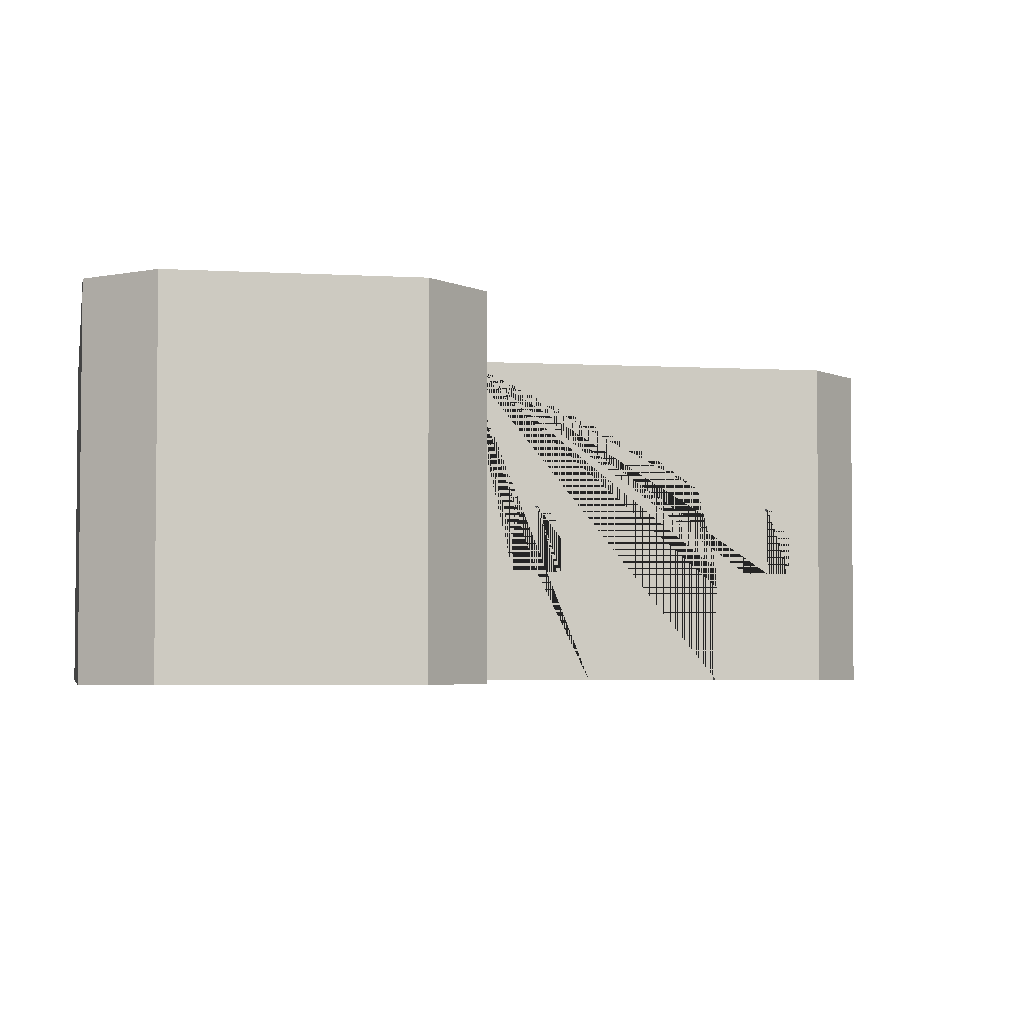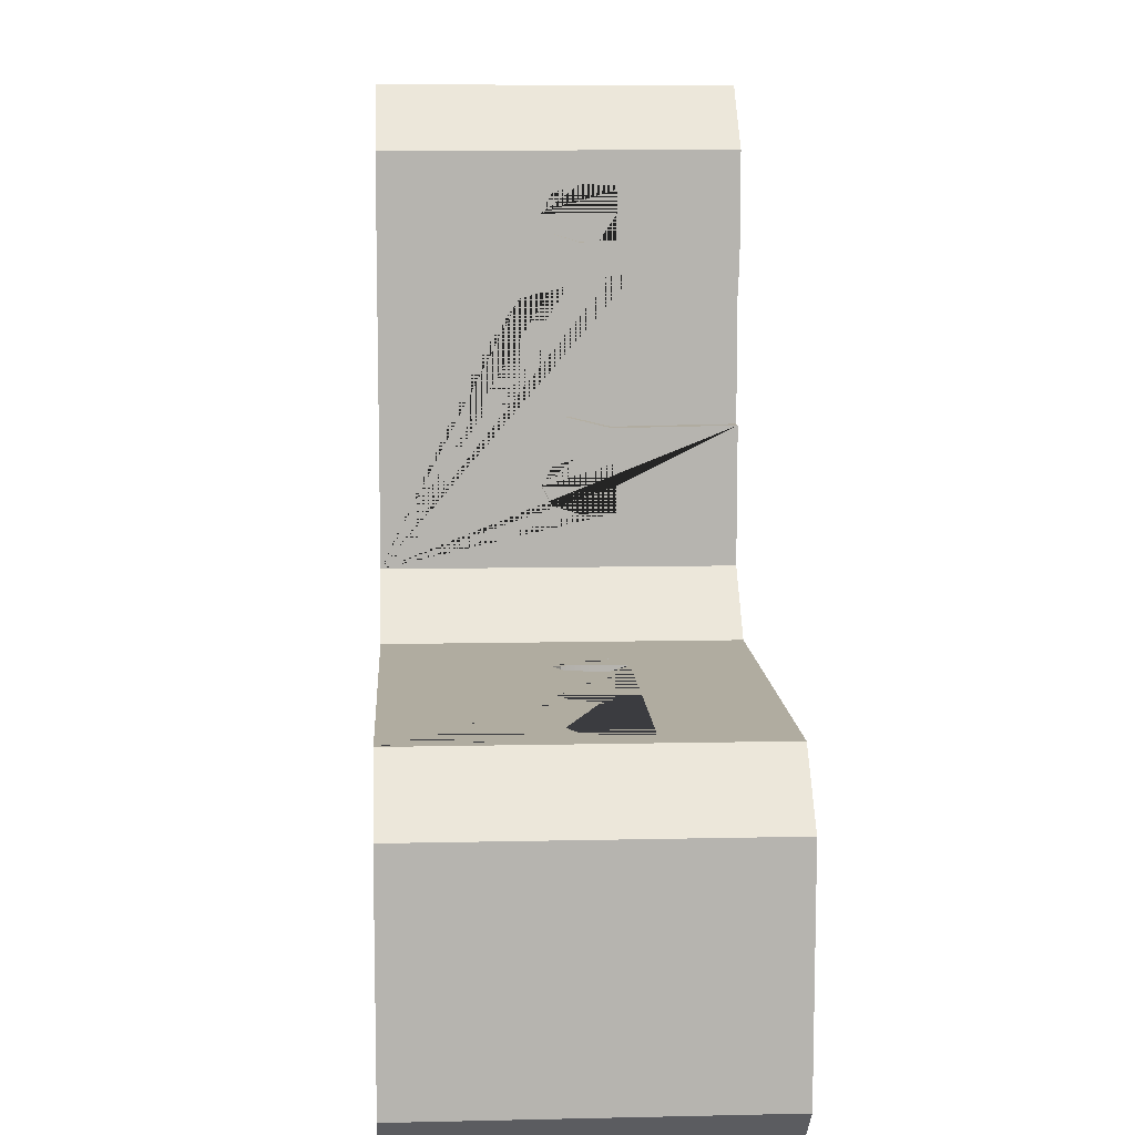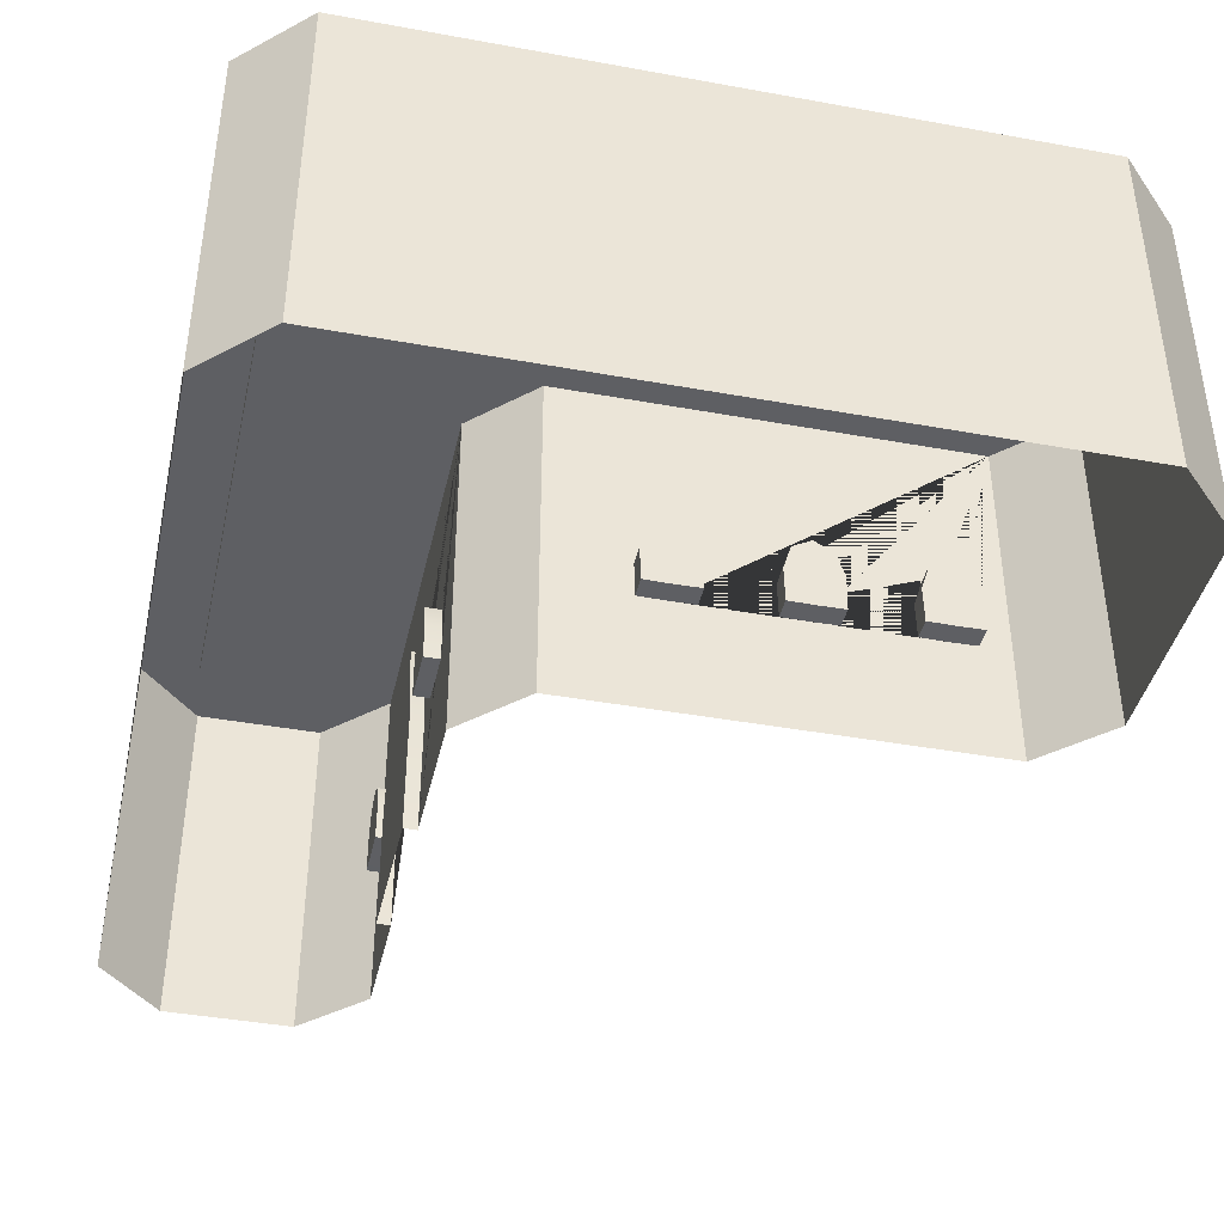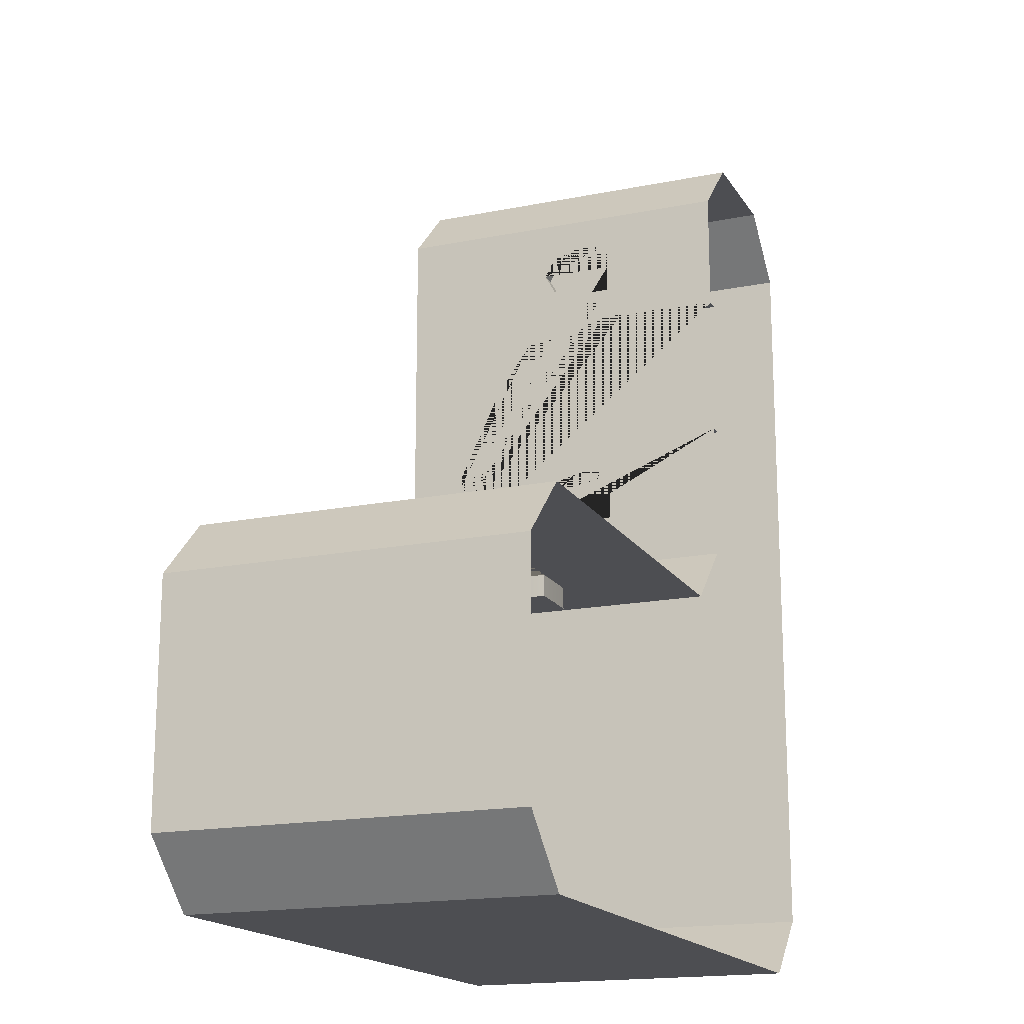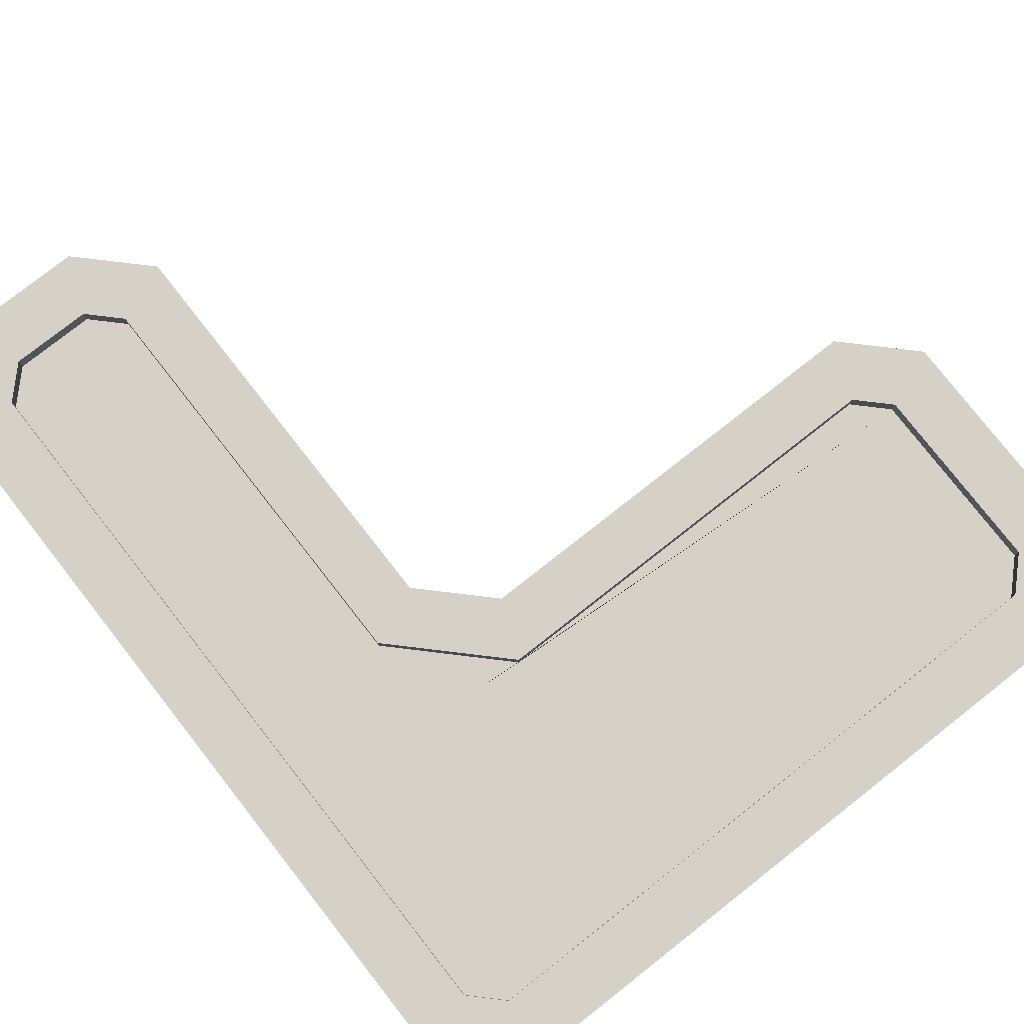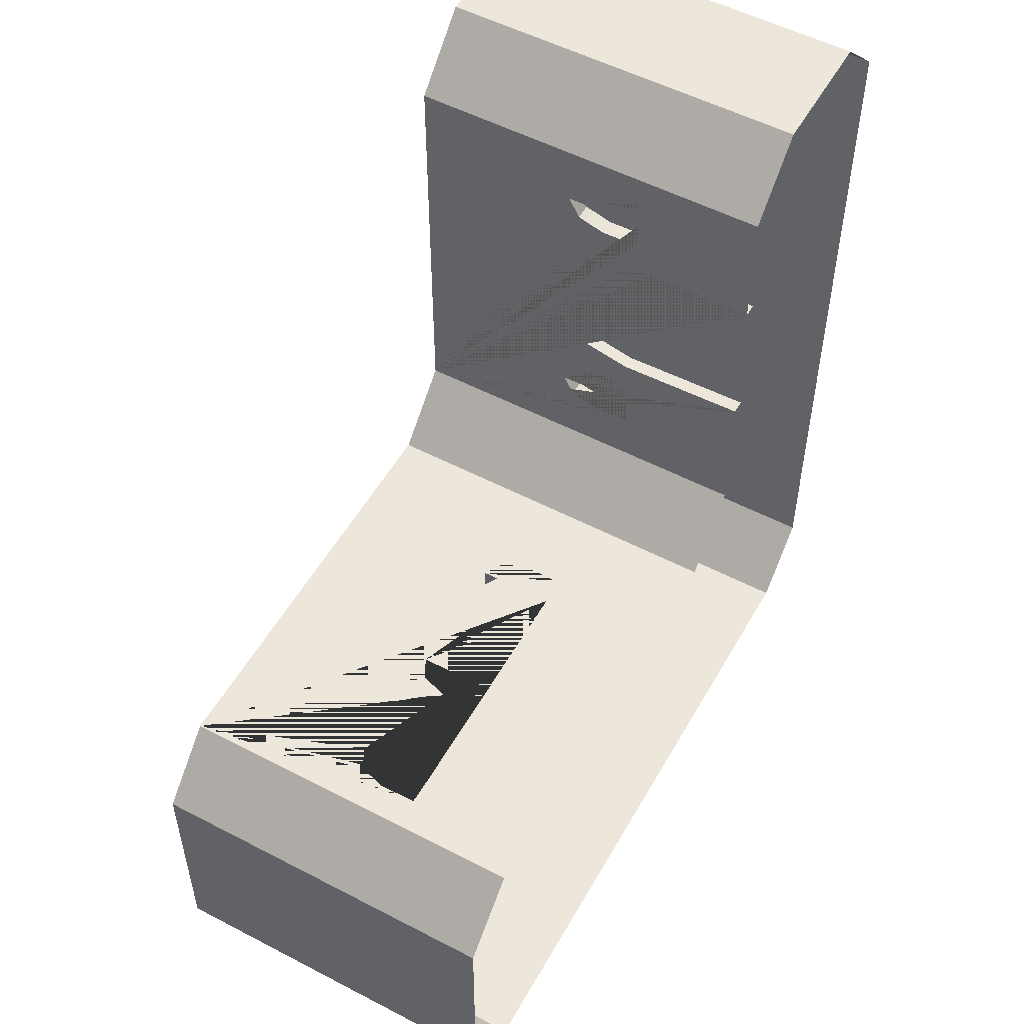
<metadata>
{"format":"obj","ext":"obj","renderer":"f3d","projection":"perspective","resolution":1024,"background":"white","views":[{"elev":-3.8,"azim":-101.0,"up":"+Y"},{"elev":9.9,"azim":-93.3,"up":"+Z"},{"elev":-41.1,"azim":167.5,"up":"+Y"},{"elev":-17.2,"azim":-68.0,"up":"+Z"},{"elev":78.9,"azim":141.9,"up":"+Y"},{"elev":53.5,"azim":-60.9,"up":"+Z"}]}
</metadata>
<code>
g default
v -2.192 -0.13 -1.895
v -2.192 3.605 -1.895
v 2.856 3.605 -1.895
v 2.856 -0.13 -1.895
v -1.943 3.605 -1.295
v -2.256 3.605 -0.9826
v -2.256 3.405 -0.9826
v -1.943 3.405 -1.295
v -1.582 1.136 1.667
v -1.582 1.529 1.667
v -1.87 1.141 1.667
v -1.877 1.529 1.667
v -2.856 -0.13 1.231
v -2.192 -0.13 1.895
v -2.192 3.605 1.895
v -2.856 3.605 1.231
v -1.295 1.141 1.667
v -1.791 1.807 1.667
v -1.287 1.529 1.667
v -1.582 1.922 1.667
v -2.856 3.605 -1.231
v -2.256 3.605 0.9826
v -1.374 1.807 1.667
v -1.87 1.141 1.895
v -1.582 1.136 1.895
v -1.877 1.529 1.895
v -2.256 3.405 0.9826
v -0.2843 1.136 1.667
v -0.2843 1.529 1.667
v -0.5718 1.141 1.667
v -0.5792 1.529 1.667
v -1.295 1.141 1.895
v 0.003232 1.141 1.667
v -0.4928 1.807 1.667
v -1.791 1.807 1.895
v 0.01067 1.529 1.667
v -0.2843 1.922 1.667
v -0.07572 1.807 1.667
v -1.287 1.529 1.895
v -1.582 1.922 1.895
v -1.374 1.807 1.895
v 1.037 1.136 1.667
v 1.037 1.529 1.667
v 0.7492 1.141 1.667
v 0.7418 1.529 1.667
v 1.324 1.141 1.667
v 0.8282 1.807 1.667
v 2.856 3.605 -1.295
v 1.332 1.529 1.667
v 1.037 1.922 1.667
v -0.5718 1.141 1.895
v -0.2843 1.136 1.895
v 1.245 1.807 1.667
v -0.5792 1.529 1.895
v -1.943 3.605 1.295
v -1.943 3.405 1.295
v 2.856 3.405 -1.295
v 0.003232 1.141 1.895
v -0.4928 1.807 1.895
v 0.01067 1.529 1.895
v -0.2843 1.922 1.895
v -0.07572 1.807 1.895
v 4.847 3.605 -1.895
v 4.847 -0.13 -1.895
v 0.7492 1.141 1.895
v 1.037 1.136 1.895
v 0.7418 1.529 1.895
v 1.324 1.141 1.895
v 0.8282 1.807 1.895
v 3.022 1.136 3.418
v 3.022 1.529 3.418
v 3.022 1.141 3.13
v 3.022 1.529 3.123
v 3.022 1.141 3.705
v 2.997 -0.13 4.047
v 2.997 -0.13 4.816
v 2.997 1.189 4.816
v 3.022 1.807 3.209
v 1.332 1.529 1.895
v 3.022 1.529 3.713
v 3.022 1.922 3.418
v 1.037 1.922 1.895
v 2.856 -0.13 2.559
v 2.192 -0.13 1.895
v 3.022 1.807 3.626
v 2.997 -0.13 5.585
v 1.245 1.807 1.895
v 2.997 1.189 4.023
v 2.997 2.138 4.255
v 2.44 3.605 1.295
v 2.44 3.405 1.295
v 2.192 3.605 1.895
v 5.511 -0.13 -1.231
v 5.511 3.605 -1.231
v 2.997 2.531 4.816
v 2.997 2.138 5.377
v 2.997 1.189 5.609
v 4.599 3.605 -1.295
v 3.022 1.136 6.239
v 3.022 1.529 6.239
v 3.022 1.141 5.952
v 3.022 1.529 5.944
v 4.599 3.405 -1.295
v 3.022 1.141 6.527
v 3.022 1.807 6.031
v 3.022 1.529 6.534
v 3.022 1.922 6.239
v 3.022 1.807 6.448
v 2.856 3.605 2.559
v 4.911 3.605 -0.9826
v 4.911 3.405 -0.9826
v 2.856 1.141 3.13
v 2.856 1.136 3.418
v 2.856 1.529 3.123
v 2.856 1.189 4.023
v 2.856 -0.13 4.043
v 2.997 -0.13 4.043
v 5.511 -0.13 1.895
v 5.511 3.605 1.895
v 2.856 1.141 3.705
v 2.856 1.807 3.209
v 2.856 1.529 3.713
v 2.856 1.922 3.418
v 3.456 3.405 2.31
v 3.422 3.405 1.895
v 2.856 3.405 1.328
v 3.456 3.605 2.31
v 2.856 1.807 3.626
v 2.856 2.138 4.255
v 4.911 3.605 1.895
v 4.911 3.405 1.895
v 2.997 -0.13 5.589
v 2.856 -0.13 5.589
v 2.856 1.189 5.609
v 2.856 2.531 4.816
v 2.856 2.138 5.377
v 2.856 1.141 5.952
v 2.856 1.136 6.239
v 2.856 1.529 5.944
v 2.856 1.141 6.527
v 2.856 1.807 6.031
v 2.856 1.529 6.534
v 2.856 1.922 6.239
v 2.856 1.807 6.448
v 2.856 3.605 6.878
v 3.456 3.605 6.629
v 3.456 3.405 6.629
v 5.511 3.605 6.878
v 5.511 -0.13 6.878
v 2.856 -0.13 6.878
v 3.519 -0.13 7.541
v 3.519 3.605 7.541
v 4.911 3.605 6.629
v 4.911 3.405 6.629
v 4.847 -0.13 7.541
v 4.847 3.605 7.541
v 3.768 3.605 6.941
v 3.768 3.405 6.941
v 4.599 3.605 6.941
v 4.599 3.405 6.941
v -2.856 -0.13 -1.231
g polySurface1
f 1 2 3 4
f 5 6 7 8
f 9 10 11
f 11 10 12
f 13 14 15 16
f 17 10 9
f 12 10 18
f 19 10 17
f 18 10 20
f 21 16 22 6
f 23 10 19
f 20 10 23
f 24 25 9 11
f 26 24 11 12
f 6 22 27 7
f 28 29 30
f 30 29 31
f 25 32 17 9
f 33 29 28
f 31 29 34
f 35 26 12 18
f 36 29 33
f 34 29 37
f 38 29 36
f 37 29 38
f 32 39 19 17
f 40 35 18 20
f 39 41 23 19
f 41 40 20 23
f 42 43 44
f 44 43 45
f 46 43 42
f 45 43 47
f 3 2 5 48
f 49 43 46
f 47 43 50
f 51 52 28 30
f 53 43 49
f 54 51 30 31
f 22 55 56 27
f 50 43 53
f 16 15 55 22
f 48 5 8 57
f 52 58 33 28
f 59 54 31 34
f 58 60 36 33
f 61 59 34 37
f 60 62 38 36
f 62 61 37 38
f 4 3 63 64
f 65 66 42 44
f 67 65 44 45
f 66 68 46 42
f 69 67 45 47
f 70 71 72
f 72 71 73
f 74 71 70
f 75 76 77
f 73 71 78
f 68 79 49 46
f 80 71 74
f 78 71 81
f 82 69 47 50
f 85 71 80
f 81 71 85
f 76 86 77
f 79 87 53 49
f 87 82 50 53
f 88 77 89
f 55 90 91 56
f 15 92 90 55
f 93 64 63 94
f 89 77 95
f 96 77 97
f 95 77 96
f 63 3 48 98
f 99 100 101
f 101 100 102
f 98 48 57 103
f 104 100 99
f 102 100 105
f 106 100 104
f 105 100 107
f 108 100 106
f 107 100 108
f 84 83 109 92
f 110 98 103 111
f 94 63 98 110
f 112 113 70 72
f 114 112 72 73
f 115 116 117 88
f 118 93 94 119
f 113 120 74 70
f 117 75 77 88
f 121 114 73 78
f 120 122 80 74
f 123 121 78 81
f 124 125 126 91
f 90 127 124 91
f 122 128 85 80
f 128 123 81 85
f 92 109 127 90
f 129 115 88 89
f 130 110 111 131
f 86 132 97 77
f 40 41 39 32 25 52 51 54
f 132 133 134 97
f 119 94 110 130
f 135 129 89 95
f 134 136 96 97
f 137 138 99 101
f 139 137 101 102
f 136 135 95 96
f 138 140 104 99
f 141 139 102 105
f 140 142 106 104
f 27 56 91 126 57 8 7
f 143 141 105 107
f 142 144 108 106
f 144 143 107 108
f 109 145 146 127
f 127 146 147 124
f 118 119 148 149
f 150 151 152 145
f 153 130 131 154
f 148 119 130 153
f 152 151 155 156
f 146 157 158 147
f 145 152 157 146
f 155 149 148 156
f 61 62 60 58 52 66 65 67
f 157 159 160 158
f 152 156 159 157
f 159 153 154 160
f 82 87 79 68 66 84 92
f 156 148 153 159
f 57 126 125 131 111 103
f 143 144 142 140 138 150 145
f 131 125 124 147 158 160 154
f 123 128 122 120 113 116 115 129 135
f 15 14 84 66 52 25 24 26 35 40 54 59 61 67 69 82 92
f 109 83 116 113 112 114 121 123 135 136 134 133 150 138 137 139 141 143 145
f 2 21 6 5
f 21 161 13 16
f 21 2 1 161

</code>
